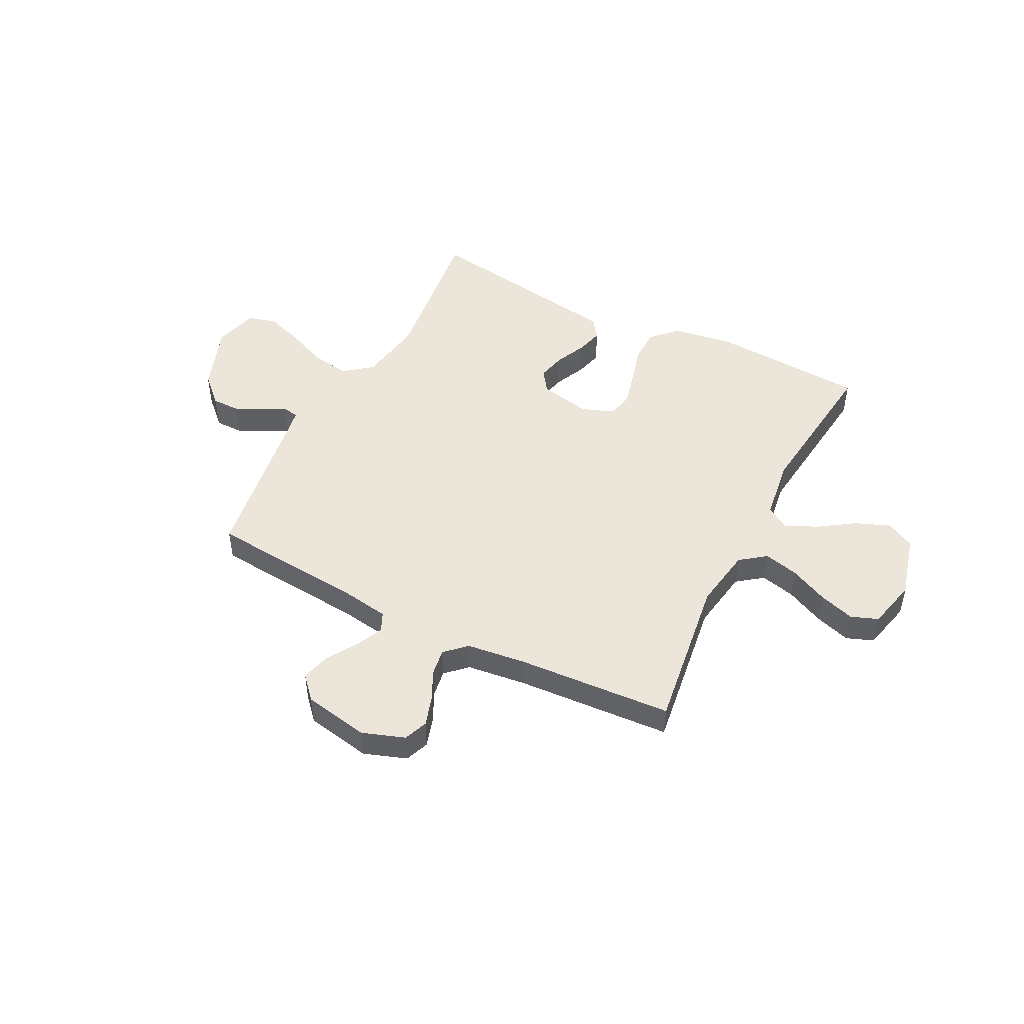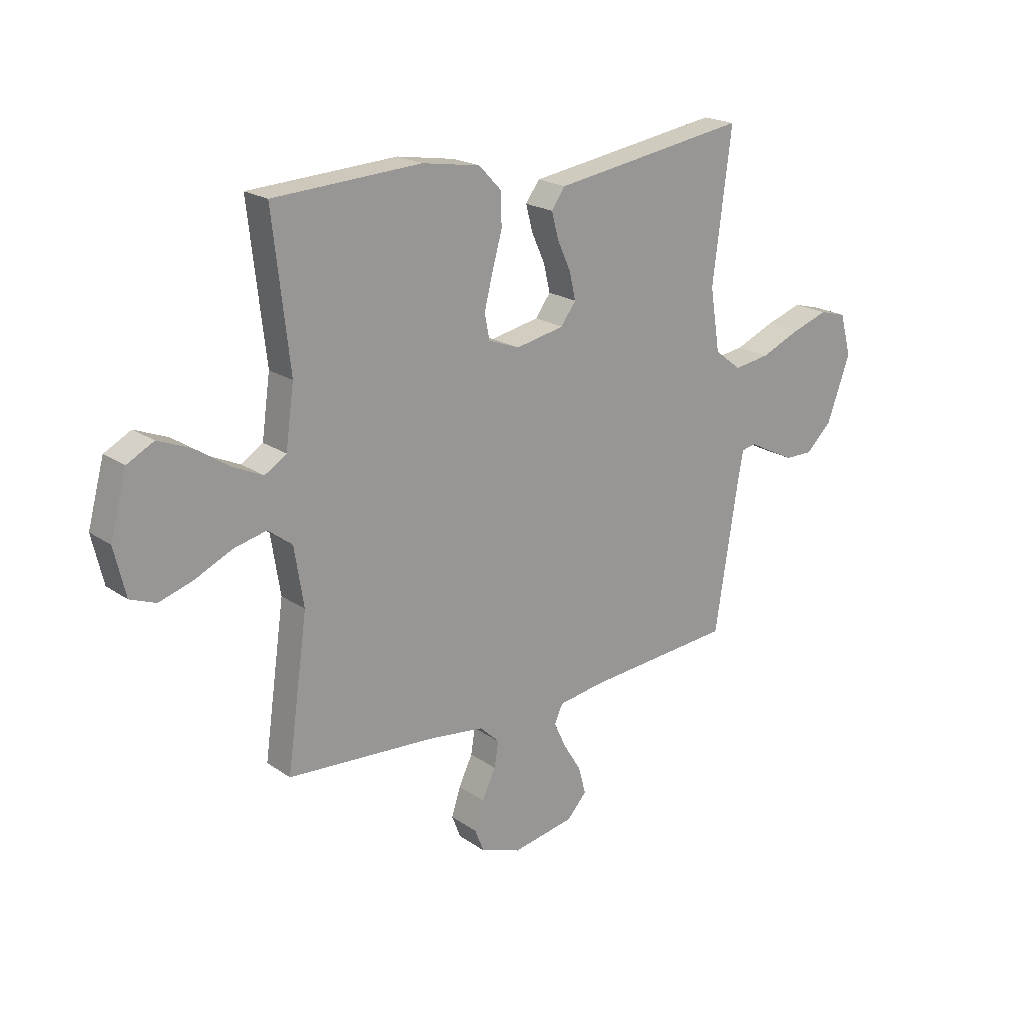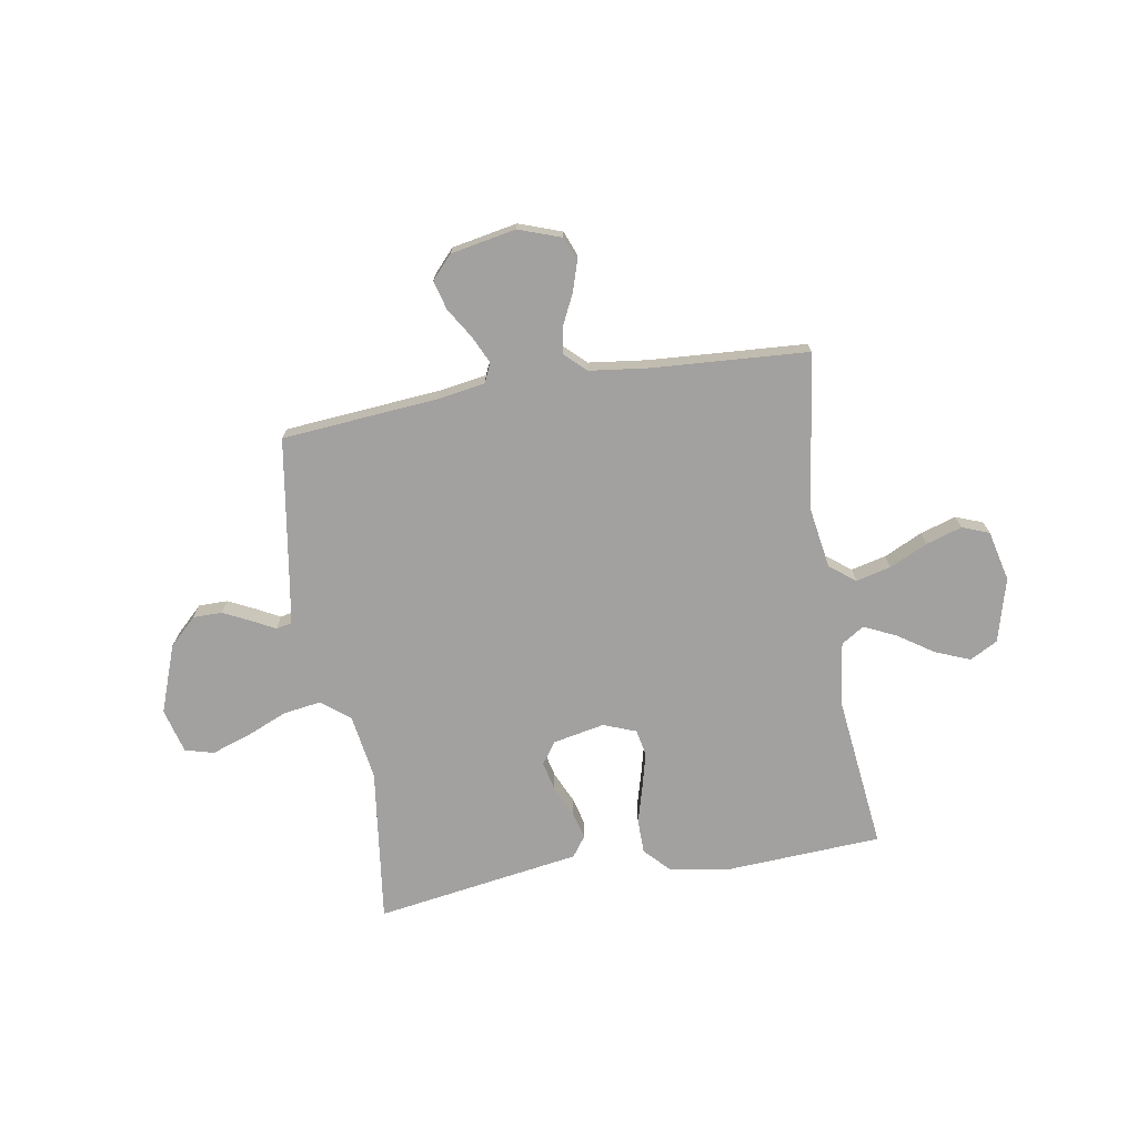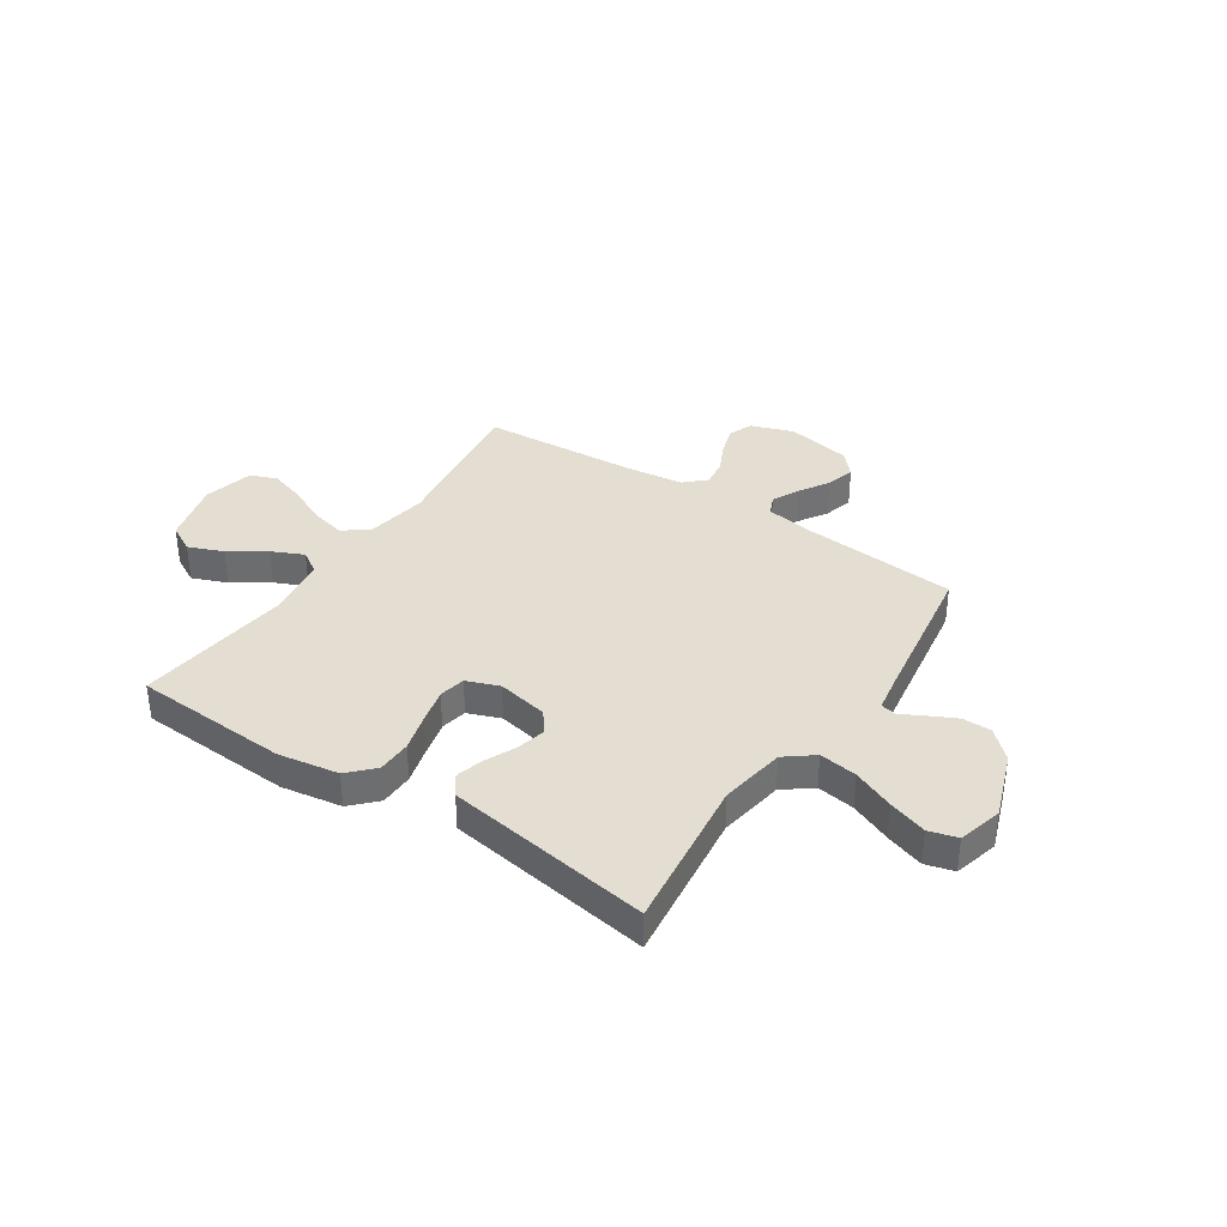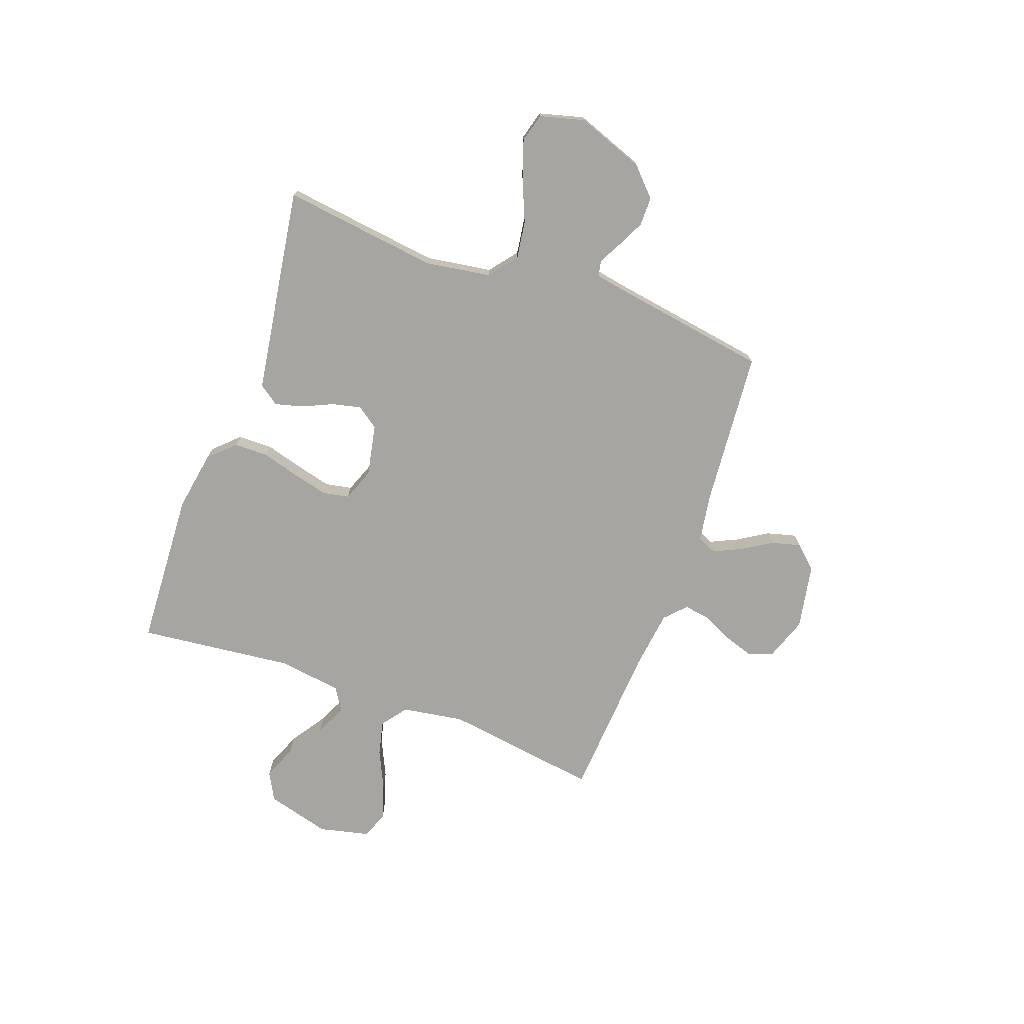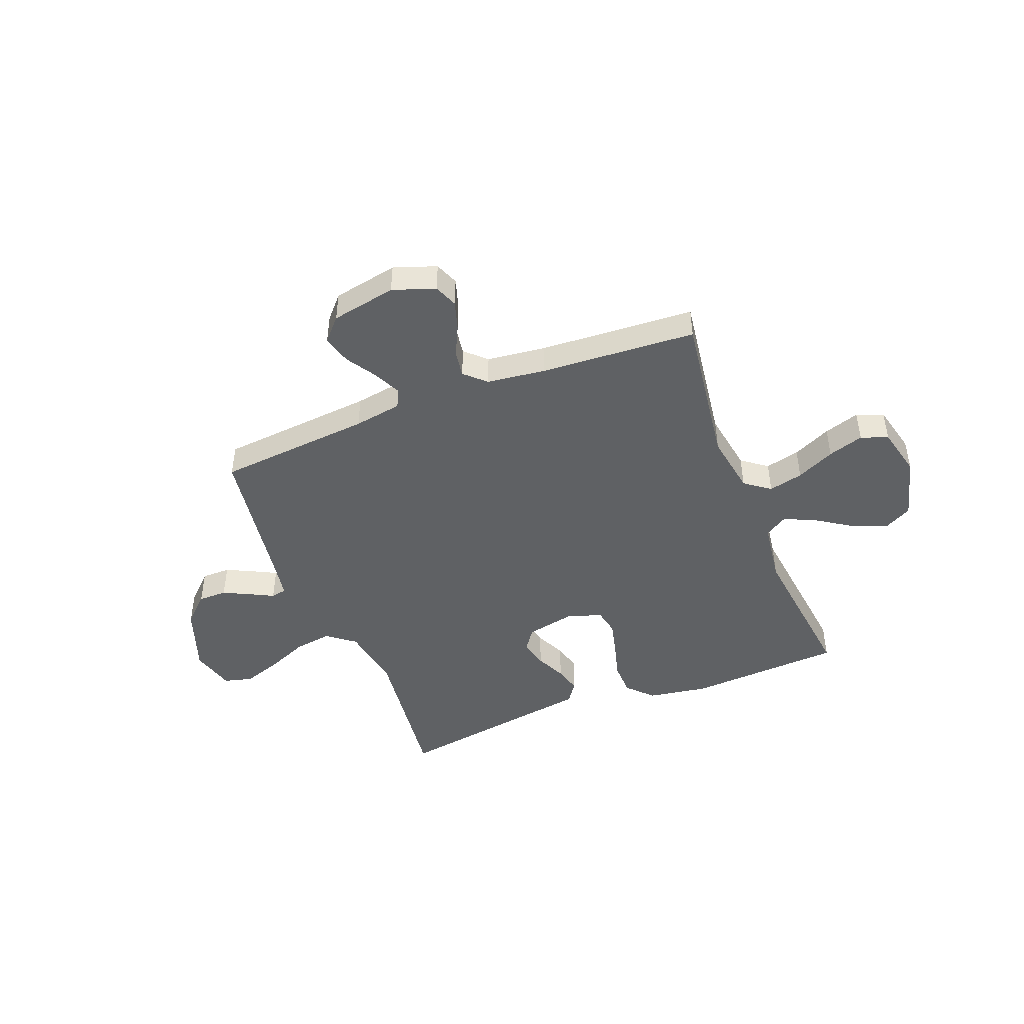
<metadata>
{"format":"obj","ext":"obj","renderer":"f3d","projection":"perspective","resolution":1024,"background":"white","views":[{"elev":48.2,"azim":-152.9,"up":"+Y"},{"elev":20.3,"azim":-39.0,"up":"+Z"},{"elev":-72.2,"azim":-170.5,"up":"+Y"},{"elev":36.1,"azim":33.6,"up":"+Y"},{"elev":-73.9,"azim":69.9,"up":"+Y"},{"elev":-45.6,"azim":-158.5,"up":"+Y"}]}
</metadata>
<code>
v -0.5 0.07 0.5
v -0.2 0.07 0.517
v -0.083 0.07 0.498
v -0.037 0.07 0.45
v -0.036 0.07 0.384
v -0.056 0.07 0.312
v -0.073 0.07 0.244
v -0.063 0.07 0.193
v 0 0.07 0.169
v 0.099 0.07 0.189
v 0.129 0.07 0.231
v 0.116 0.07 0.287
v 0.089 0.07 0.346
v 0.075 0.07 0.399
v 0.103 0.07 0.438
v 0.2 0.07 0.453
v 0.5 0.07 0.5
v 0.462 0.07 0.2
v 0.482 0.07 0.073
v 0.536 0.07 0.031
v 0.609 0.07 0.042
v 0.689 0.07 0.076
v 0.763 0.07 0.101
v 0.818 0.07 0.086
v 0.841 0.07 0
v 0.794 0.07 -0.13
v 0.741 0.07 -0.181
v 0.685 0.07 -0.181
v 0.632 0.07 -0.155
v 0.588 0.07 -0.132
v 0.558 0.07 -0.138
v 0.547 0.07 -0.2
v 0.5 0.07 -0.5
v 0.2 0.07 -0.526
v 0.107 0.07 -0.541
v 0.09 0.07 -0.578
v 0.115 0.07 -0.631
v 0.151 0.07 -0.689
v 0.166 0.07 -0.745
v 0.126 0.07 -0.789
v 0 0.07 -0.813
v -0.082 0.07 -0.784
v -0.1 0.07 -0.738
v -0.082 0.07 -0.681
v -0.054 0.07 -0.623
v -0.046 0.07 -0.571
v -0.086 0.07 -0.533
v -0.2 0.07 -0.519
v -0.5 0.07 -0.5
v -0.458 0.07 -0.2
v -0.477 0.07 -0.081
v -0.526 0.07 -0.044
v -0.593 0.07 -0.06
v -0.667 0.07 -0.095
v -0.736 0.07 -0.117
v -0.788 0.07 -0.097
v -0.811 0.07 0
v -0.778 0.07 0.123
v -0.724 0.07 0.152
v -0.657 0.07 0.125
v -0.588 0.07 0.079
v -0.527 0.07 0.051
v -0.483 0.07 0.079
v -0.466 0.07 0.2
v -0.5 0 0.5
v -0.2 0 0.517
v -0.083 0 0.498
v -0.037 0 0.45
v -0.036 0 0.384
v -0.056 0 0.312
v -0.073 0 0.244
v -0.063 0 0.193
v 0 0 0.169
v 0.099 0 0.189
v 0.129 0 0.231
v 0.116 0 0.287
v 0.089 0 0.346
v 0.075 0 0.399
v 0.103 0 0.438
v 0.2 0 0.453
v 0.5 0 0.5
v 0.462 0 0.2
v 0.482 0 0.073
v 0.536 0 0.031
v 0.609 0 0.042
v 0.689 0 0.076
v 0.763 0 0.101
v 0.818 0 0.086
v 0.841 0 0
v 0.794 0 -0.13
v 0.741 0 -0.181
v 0.685 0 -0.181
v 0.632 0 -0.155
v 0.588 0 -0.132
v 0.558 0 -0.138
v 0.547 0 -0.2
v 0.5 0 -0.5
v 0.2 0 -0.526
v 0.107 0 -0.541
v 0.09 0 -0.578
v 0.115 0 -0.631
v 0.151 0 -0.689
v 0.166 0 -0.745
v 0.126 0 -0.789
v 0 0 -0.813
v -0.082 0 -0.784
v -0.1 0 -0.738
v -0.082 0 -0.681
v -0.054 0 -0.623
v -0.046 0 -0.571
v -0.086 0 -0.533
v -0.2 0 -0.519
v -0.5 0 -0.5
v -0.458 0 -0.2
v -0.477 0 -0.081
v -0.526 0 -0.044
v -0.593 0 -0.06
v -0.667 0 -0.095
v -0.736 0 -0.117
v -0.788 0 -0.097
v -0.811 0 0
v -0.778 0 0.123
v -0.724 0 0.152
v -0.657 0 0.125
v -0.588 0 0.079
v -0.527 0 0.051
v -0.483 0 0.079
v -0.466 0 0.2
f 59 60 61
f 58 59 61
f 57 58 61
f 56 57 61
f 55 56 61
f 54 55 61
f 53 54 61
f 52 53 61 62
f 51 52 62 63
f 48 49 50
f 51 63 64
f 50 51 64
f 48 50 64
f 47 48 64
f 43 44 45
f 42 43 45
f 41 42 45
f 40 41 45
f 39 40 45
f 38 39 45
f 37 38 45
f 36 37 45 46
f 64 1 2
f 47 64 2
f 46 47 2
f 36 46 2
f 35 36 2
f 28 29 30
f 27 28 30
f 26 27 30
f 25 26 30
f 24 25 30
f 23 24 30
f 22 23 30
f 21 22 30
f 20 21 30 31
f 19 20 31 32
f 16 17 18
f 16 18 19
f 15 16 19
f 14 15 19
f 13 14 19
f 12 13 19
f 19 32 33
f 12 19 33
f 11 12 33
f 4 5 6
f 3 4 6
f 2 3 6
f 2 6 7
f 34 35 2
f 10 11 33 34
f 9 10 34
f 8 9 34
f 8 34 2
f 2 7 8
f 125 124 123
f 125 123 122
f 125 122 121
f 125 121 120
f 125 120 119
f 125 119 118
f 125 118 117
f 126 125 117 116
f 127 126 116 115
f 114 113 112
f 128 127 115
f 128 115 114
f 128 114 112
f 128 112 111
f 109 108 107
f 109 107 106
f 109 106 105
f 109 105 104
f 109 104 103
f 109 103 102
f 109 102 101
f 110 109 101 100
f 66 65 128
f 66 128 111
f 66 111 110
f 66 110 100
f 66 100 99
f 94 93 92
f 94 92 91
f 94 91 90
f 94 90 89
f 94 89 88
f 94 88 87
f 94 87 86
f 94 86 85
f 95 94 85 84
f 96 95 84 83
f 82 81 80
f 83 82 80
f 83 80 79
f 83 79 78
f 83 78 77
f 83 77 76
f 97 96 83
f 97 83 76
f 97 76 75
f 70 69 68
f 70 68 67
f 70 67 66
f 71 70 66
f 66 99 98
f 98 97 75 74
f 98 74 73
f 98 73 72
f 66 98 72
f 72 71 66
f 1 65 66 2
f 2 66 67 3
f 3 67 68 4
f 4 68 69 5
f 5 69 70 6
f 6 70 71 7
f 7 71 72 8
f 8 72 73 9
f 9 73 74 10
f 10 74 75 11
f 11 75 76 12
f 12 76 77 13
f 13 77 78 14
f 14 78 79 15
f 15 79 80 16
f 16 80 81 17
f 17 81 82 18
f 18 82 83 19
f 19 83 84 20
f 20 84 85 21
f 21 85 86 22
f 22 86 87 23
f 23 87 88 24
f 24 88 89 25
f 25 89 90 26
f 26 90 91 27
f 27 91 92 28
f 28 92 93 29
f 29 93 94 30
f 30 94 95 31
f 31 95 96 32
f 32 96 97 33
f 33 97 98 34
f 34 98 99 35
f 35 99 100 36
f 36 100 101 37
f 37 101 102 38
f 38 102 103 39
f 39 103 104 40
f 40 104 105 41
f 41 105 106 42
f 42 106 107 43
f 43 107 108 44
f 44 108 109 45
f 45 109 110 46
f 46 110 111 47
f 47 111 112 48
f 48 112 113 49
f 49 113 114 50
f 50 114 115 51
f 51 115 116 52
f 52 116 117 53
f 53 117 118 54
f 54 118 119 55
f 55 119 120 56
f 56 120 121 57
f 57 121 122 58
f 58 122 123 59
f 59 123 124 60
f 60 124 125 61
f 61 125 126 62
f 62 126 127 63
f 63 127 128 64
f 64 128 65 1

</code>
